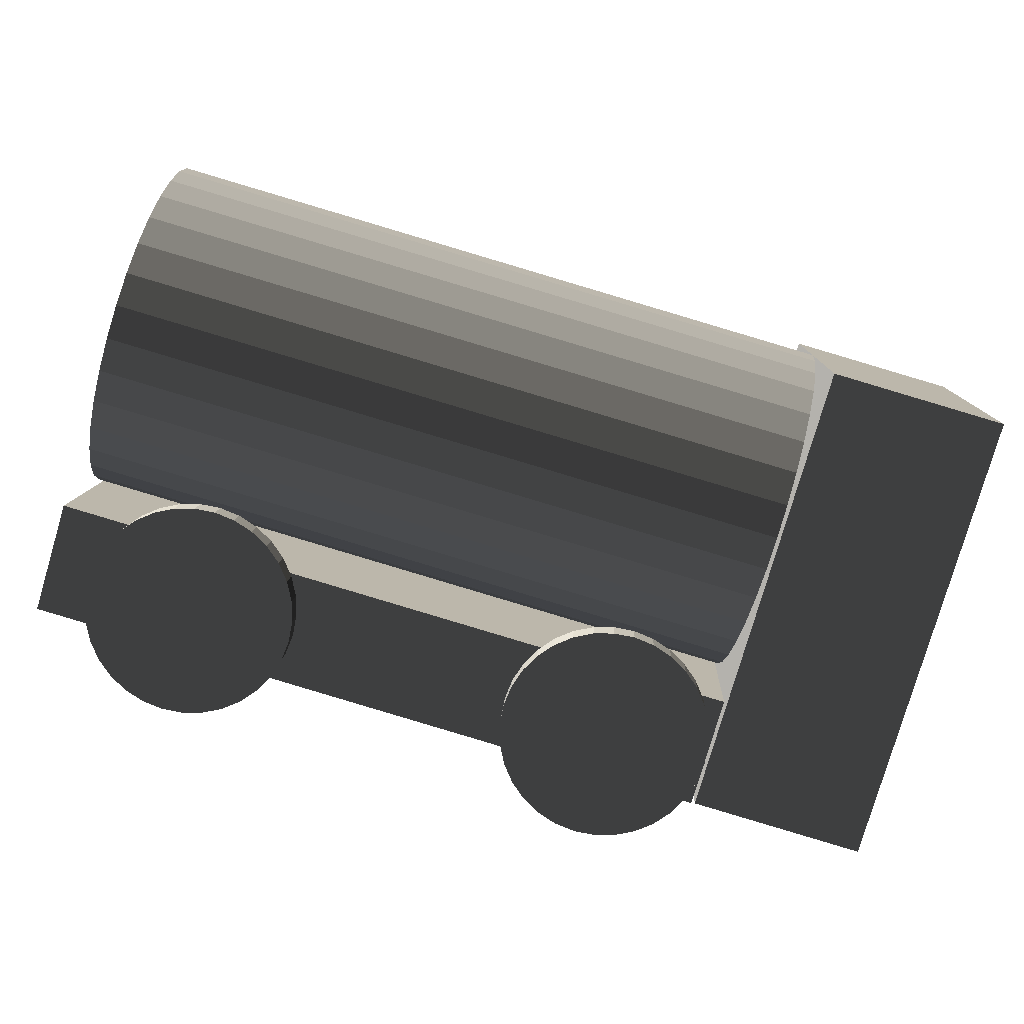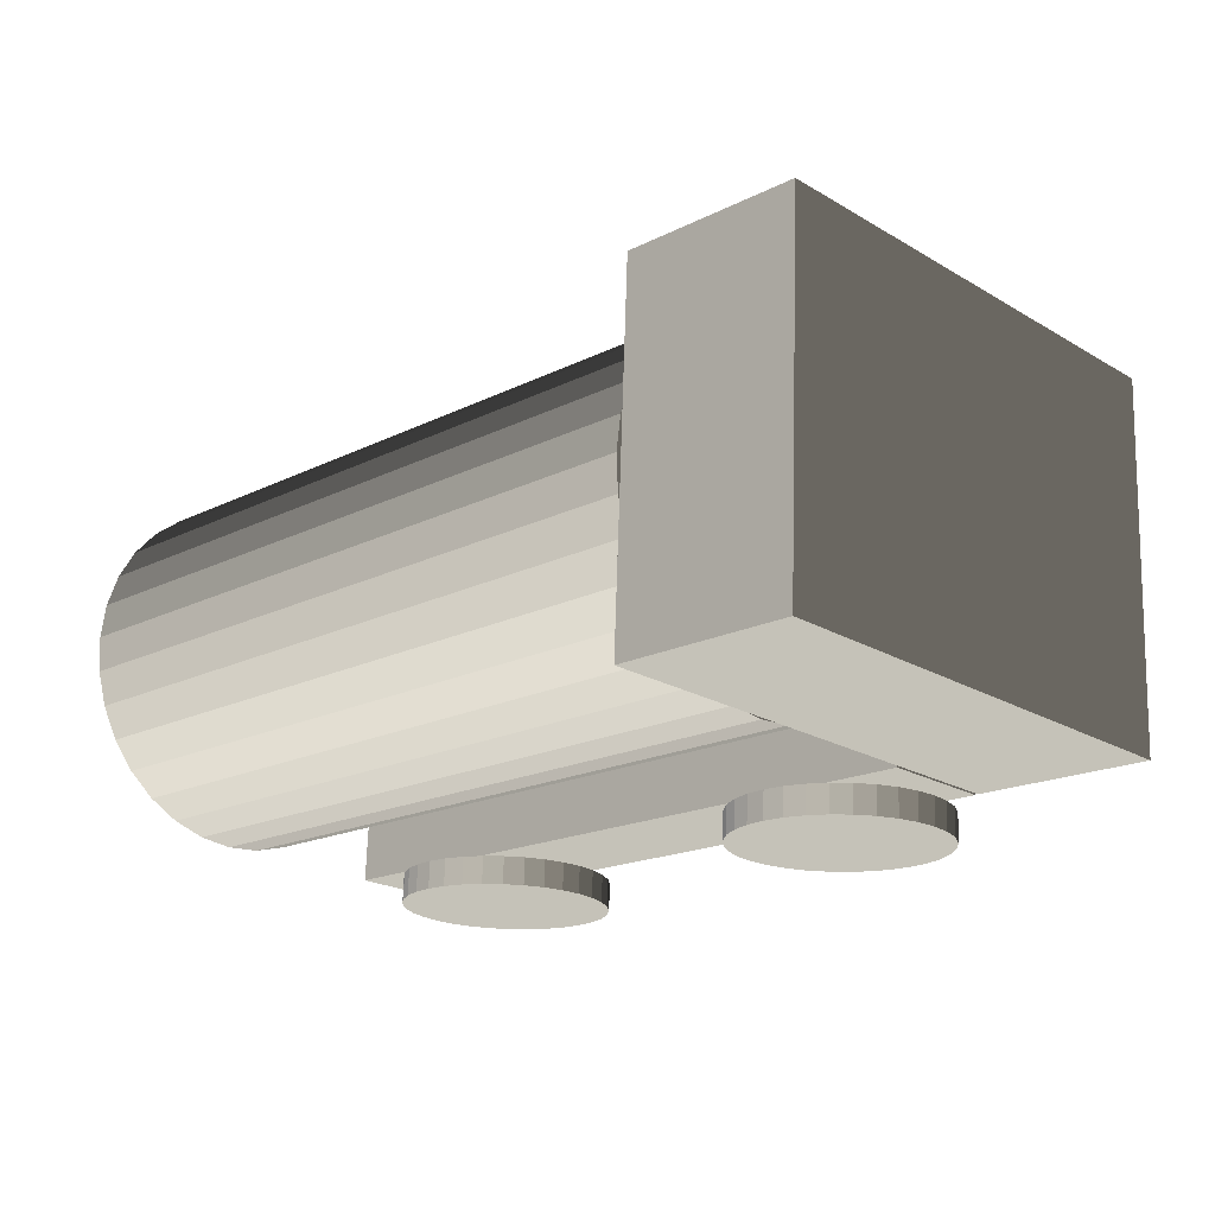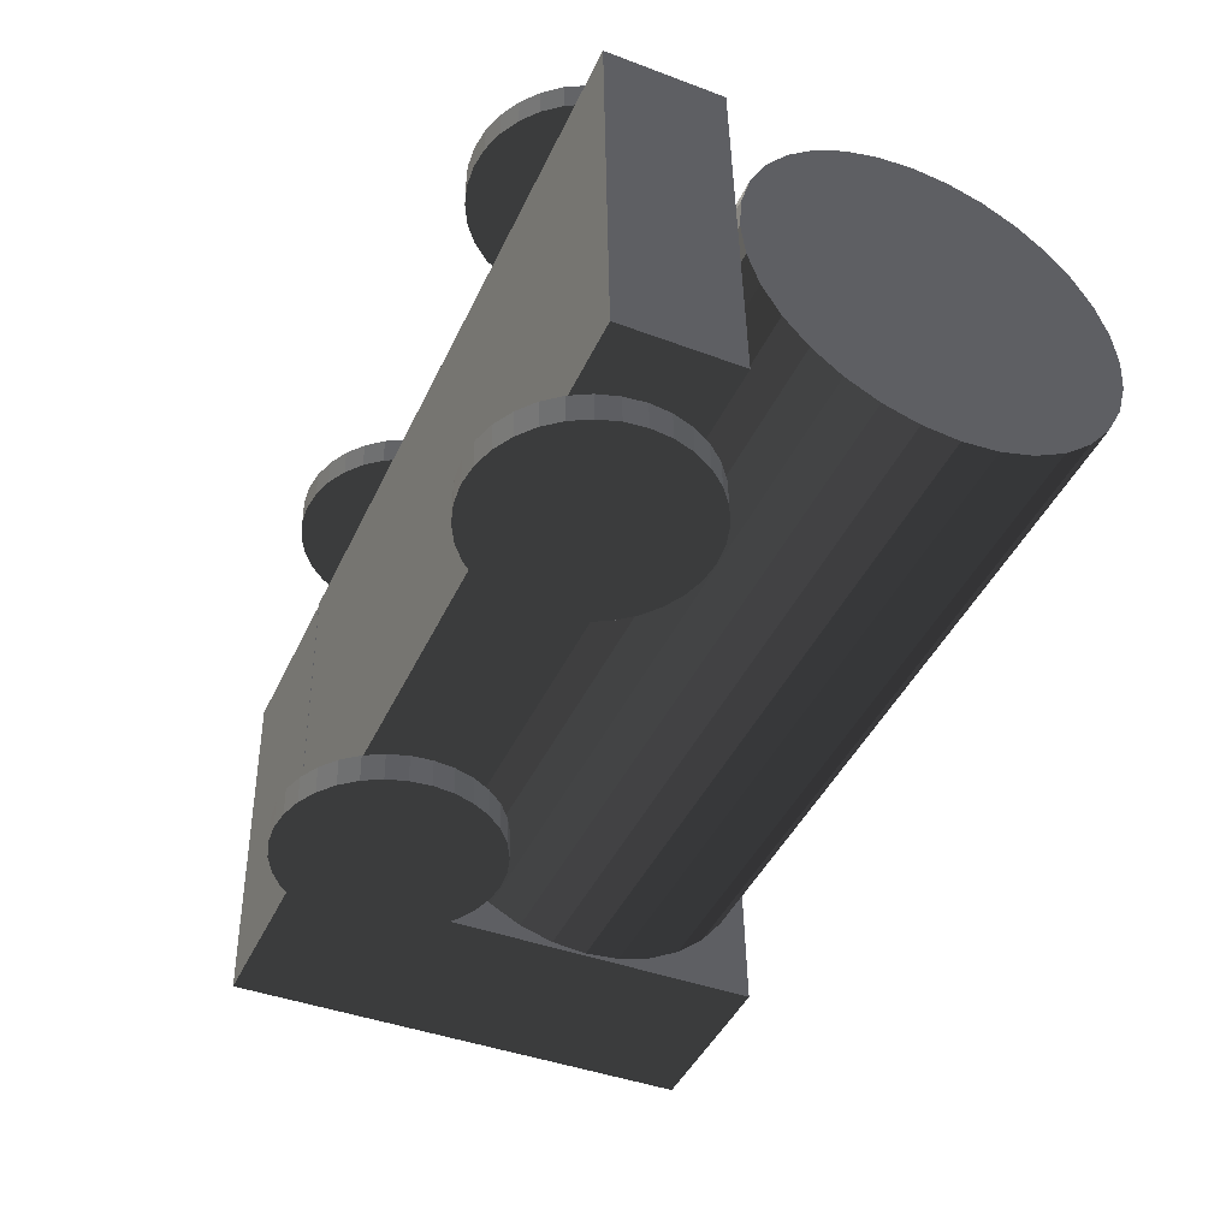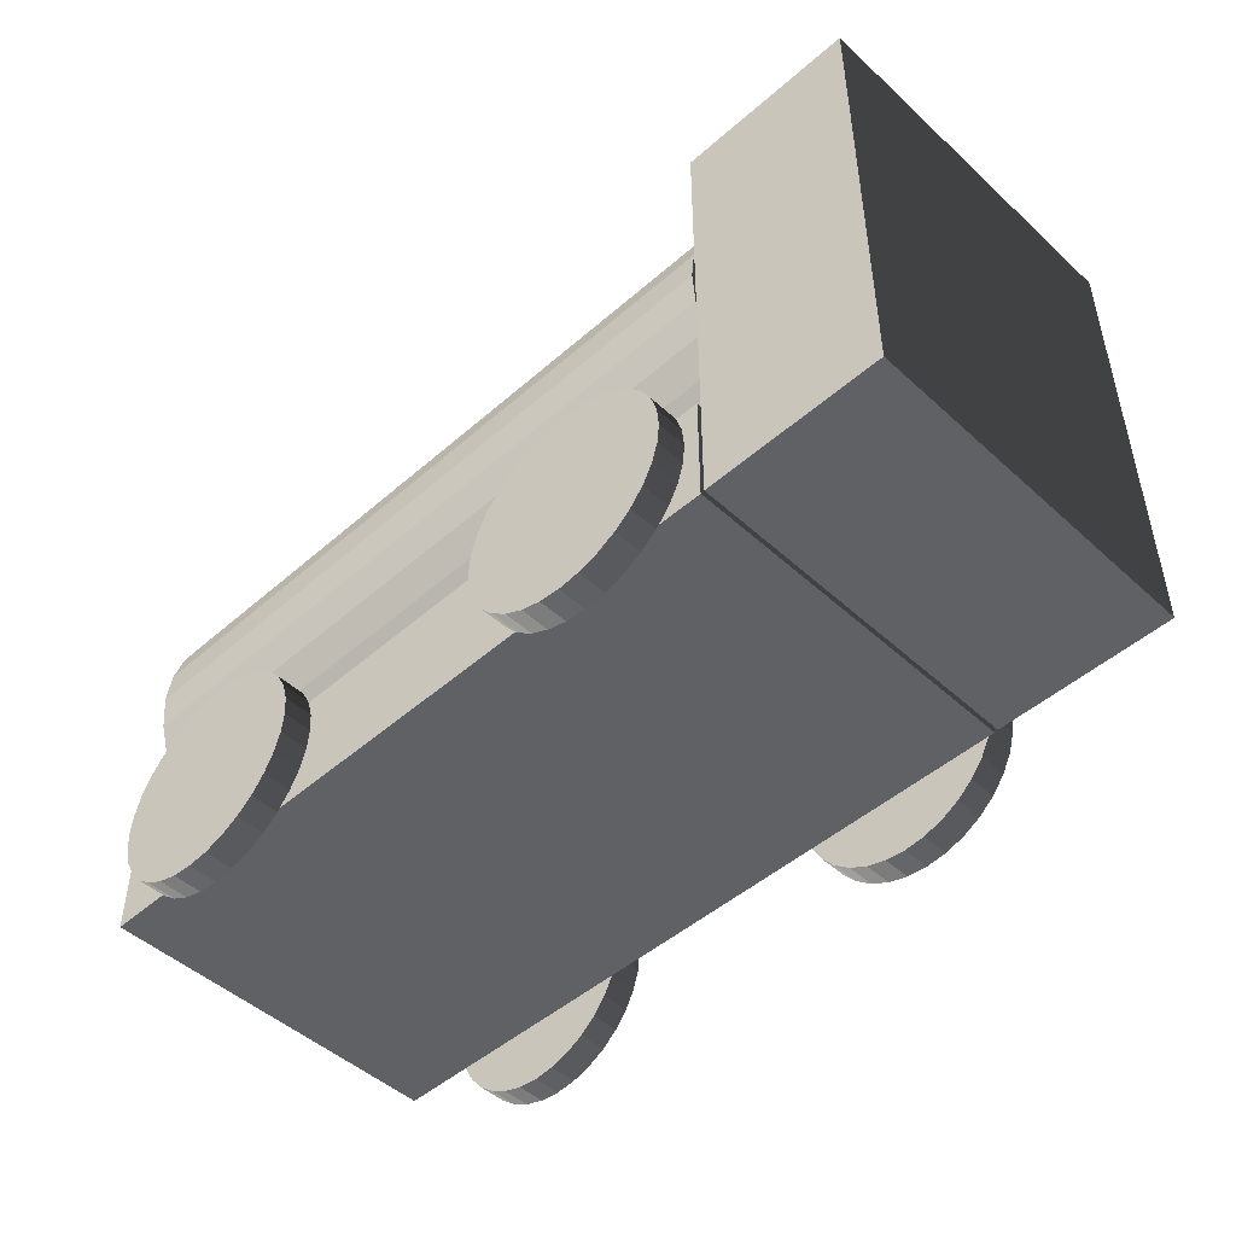
<metadata>
{"format":"obj","ext":"obj","renderer":"f3d","projection":"perspective","resolution":1024,"background":"white","views":[{"elev":-79.6,"azim":163.6,"up":"+Z"},{"elev":-21.5,"azim":-135.8,"up":"+Z"},{"elev":-41.9,"azim":65.7,"up":"+Z"},{"elev":-48.1,"azim":-138.1,"up":"+Y"}]}
</metadata>
<code>
g
v -0.2062 0.1651 0.2967
v -0.209 0.1358 0.2966
v -0.2073 0.1358 0.2567
v -0.2044 0.1651 0.2568
v -0.2176 0.1077 0.2962
v -0.2158 0.1077 0.2563
v -0.2314 0.08174 0.2956
v -0.2296 0.08174 0.2557
v -0.25 0.05901 0.2948
v -0.2483 0.05901 0.2548
v -0.2728 0.04036 0.2938
v -0.271 0.04036 0.2538
v -0.2987 0.0265 0.2927
v -0.2969 0.0265 0.2527
v -0.3268 0.01796 0.2914
v -0.325 0.01796 0.2515
v -0.356 0.01508 0.2901
v -0.3542 0.01508 0.2502
v -0.3852 0.01796 0.2888
v -0.3835 0.01796 0.2489
v -0.4133 0.0265 0.2876
v -0.4116 0.0265 0.2476
v -0.4392 0.04036 0.2864
v -0.4375 0.04036 0.2465
v -0.4619 0.05901 0.2854
v -0.4602 0.05901 0.2455
v -0.4806 0.08174 0.2846
v -0.4788 0.08174 0.2447
v -0.4944 0.1077 0.284
v -0.4927 0.1077 0.244
v -0.503 0.1358 0.2836
v -0.5012 0.1358 0.2437
v -0.5058 0.1651 0.2835
v -0.5041 0.1651 0.2435
v -0.503 0.1943 0.2836
v -0.5012 0.1943 0.2437
v -0.4944 0.2225 0.284
v -0.4927 0.2225 0.244
v -0.4806 0.2484 0.2846
v -0.4788 0.2484 0.2447
v -0.4619 0.2711 0.2854
v -0.4602 0.2711 0.2455
v -0.4392 0.2898 0.2864
v -0.4375 0.2898 0.2465
v -0.4133 0.3037 0.2876
v -0.4116 0.3037 0.2476
v -0.3852 0.3122 0.2888
v -0.3835 0.3122 0.2489
v -0.356 0.3151 0.2901
v -0.3542 0.3151 0.2502
v -0.3268 0.3122 0.2914
v -0.325 0.3122 0.2515
v -0.2987 0.3037 0.2927
v -0.2969 0.3037 0.2527
v -0.2728 0.2898 0.2938
v -0.271 0.2898 0.2538
v -0.25 0.2711 0.2948
v -0.2483 0.2711 0.2548
v -0.2314 0.2484 0.2956
v -0.2296 0.2484 0.2557
v -0.2176 0.2225 0.2962
v -0.2158 0.2225 0.2563
v -0.2073 0.1943 0.2567
v -0.209 0.1943 0.2966
f 1 2 3 4
f 2 5 6 3
f 5 7 8 6
f 7 9 10 8
f 9 11 12 10
f 11 13 14 12
f 13 15 16 14
f 15 17 18 16
f 17 19 20 18
f 19 21 22 20
f 21 23 24 22
f 23 25 26 24
f 25 27 28 26
f 27 29 30 28
f 29 31 32 30
f 31 33 34 32
f 33 35 36 34
f 35 37 38 36
f 37 39 40 38
f 39 41 42 40
f 41 43 44 42
f 43 45 46 44
f 45 47 48 46
f 47 49 50 48
f 49 51 52 50
f 51 53 54 52
f 53 55 56 54
f 55 57 58 56
f 57 59 60 58
f 59 61 62 60
f 3 6 8 10 12 14 16 18 20 22 24 26 28 30 32 34 36 38 40 42 44 46 48 50 52 54 56 58 60 62 63 4
f 61 64 63 62
f 64 1 4 63
f 1 64 61 59 57 55 53 51 49 47 45 43 41 39 37 35 33 31 29 27 25 23 21 19 17 15 13 11 9 7 5 2
g _1
v -0.7432 0.08989 -0.2831
v -0.7432 0.7499 -0.2831
v -0.4934 0.7499 -0.272
v -0.4934 0.08989 -0.272
v -0.5155 0.7499 0.2274
v -0.5155 0.08989 0.2274
v -0.7652 0.7499 0.2164
v -0.7652 0.08989 0.2164
f 65 66 67 68
f 68 67 69 70
f 70 69 71 72
f 72 71 66 65
f 68 70 72 65
f 69 67 66 71
g _2
v -0.4995 0.252 -0.02208
v 0.4995 0.252 0.02208
v 0.4973 0.2568 0.0708
v -0.5016 0.2568 0.02664
v 0.4952 0.271 0.1176
v -0.5037 0.271 0.07348
v 0.4933 0.2941 0.1608
v -0.5056 0.2941 0.1167
v 0.4916 0.3252 0.1987
v -0.5073 0.3252 0.1545
v 0.4903 0.3631 0.2297
v -0.5086 0.3631 0.1856
v 0.4893 0.4063 0.2528
v -0.5097 0.4063 0.2086
v 0.4886 0.4532 0.267
v -0.5103 0.4532 0.2228
v 0.4884 0.502 0.2718
v -0.5105 0.502 0.2276
v 0.4886 0.5507 0.267
v -0.5103 0.5507 0.2228
v 0.4893 0.5976 0.2528
v -0.5097 0.5976 0.2086
v 0.4903 0.6409 0.2297
v -0.5086 0.6409 0.1856
v 0.4916 0.6787 0.1987
v -0.5073 0.6787 0.1545
v 0.4933 0.7098 0.1608
v -0.5056 0.7098 0.1167
v 0.4952 0.7329 0.1176
v -0.5037 0.7329 0.07348
v 0.4973 0.7472 0.0708
v -0.5016 0.7472 0.02664
v 0.4995 0.752 0.02208
v -0.4995 0.752 -0.02208
v 0.5016 0.7472 -0.02664
v -0.4973 0.7472 -0.0708
v 0.5037 0.7329 -0.07348
v -0.4952 0.7329 -0.1176
v 0.5056 0.7098 -0.1167
v -0.4933 0.7098 -0.1608
v 0.5073 0.6787 -0.1545
v -0.4916 0.6787 -0.1987
v 0.5086 0.6409 -0.1856
v -0.4903 0.6409 -0.2297
v 0.5097 0.5976 -0.2086
v -0.4893 0.5976 -0.2528
v 0.5103 0.5507 -0.2228
v -0.4886 0.5507 -0.267
v 0.5105 0.502 -0.2276
v -0.4884 0.502 -0.2718
v 0.5103 0.4532 -0.2228
v -0.4886 0.4532 -0.267
v 0.5097 0.4063 -0.2086
v -0.4893 0.4063 -0.2528
v 0.5086 0.3631 -0.1856
v -0.4903 0.3631 -0.2297
v 0.5073 0.3252 -0.1545
v -0.4916 0.3252 -0.1987
v 0.5056 0.2941 -0.1167
v -0.4933 0.2941 -0.1608
v 0.5037 0.271 -0.07348
v -0.4952 0.271 -0.1176
v 0.5016 0.2568 -0.02664
v -0.4973 0.2568 -0.0708
f 73 74 75 76
f 76 75 77 78
f 78 77 79 80
f 80 79 81 82
f 82 81 83 84
f 84 83 85 86
f 86 85 87 88
f 88 87 89 90
f 90 89 91 92
f 92 91 93 94
f 94 93 95 96
f 96 95 97 98
f 98 97 99 100
f 100 99 101 102
f 102 101 103 104
f 104 103 105 106
f 106 105 107 108
f 108 107 109 110
f 110 109 111 112
f 112 111 113 114
f 114 113 115 116
f 116 115 117 118
f 118 117 119 120
f 120 119 121 122
f 122 121 123 124
f 124 123 125 126
f 126 125 127 128
f 128 127 129 130
f 130 129 131 132
f 132 131 133 134
f 75 74 135 133 131 129 127 125 123 121 119 117 115 113 111 109 107 105 103 101 99 97 95 93 91 89 87 85 83 81 79 77
f 134 133 135 136
f 136 135 74 73
f 73 76 78 80 82 84 86 88 90 92 94 96 98 100 102 104 106 108 110 112 114 116 118 120 122 124 126 128 130 132 134 136
g _3
v 0.4884 0.08883 0.2718
v -0.5105 0.08883 0.2276
v -0.4884 0.08883 -0.2718
v 0.5105 0.08883 -0.2276
v 0.4884 0.2489 0.2718
v 0.5105 0.2489 -0.2276
v -0.4884 0.2489 -0.2718
v -0.5105 0.2489 0.2276
f 137 138 139 140
f 141 142 143 144
f 137 141 144 138
f 138 144 143 139
f 139 143 142 140
f 141 137 140 142
g _4
v 0.4141 0.1651 0.3242
v 0.4112 0.1358 0.324
v 0.413 0.1358 0.2841
v 0.4159 0.1651 0.2842
v 0.4027 0.1077 0.3237
v 0.4044 0.1077 0.2837
v 0.3888 0.08174 0.3231
v 0.3906 0.08174 0.2831
v 0.3702 0.05901 0.3222
v 0.372 0.05901 0.2823
v 0.3475 0.04036 0.3212
v 0.3493 0.04036 0.2813
v 0.3216 0.0265 0.3201
v 0.3234 0.0265 0.2801
v 0.2935 0.01796 0.3188
v 0.2952 0.01796 0.2789
v 0.2643 0.01508 0.3175
v 0.266 0.01508 0.2776
v 0.235 0.01796 0.3162
v 0.2368 0.01796 0.2763
v 0.2069 0.0265 0.315
v 0.2087 0.0265 0.2751
v 0.181 0.04036 0.3139
v 0.1828 0.04036 0.2739
v 0.1583 0.05901 0.3129
v 0.1601 0.05901 0.2729
v 0.1397 0.08174 0.312
v 0.1414 0.08174 0.2721
v 0.1258 0.1077 0.3114
v 0.1276 0.1077 0.2715
v 0.1173 0.1358 0.311
v 0.1191 0.1358 0.2711
v 0.1144 0.1651 0.3109
v 0.1162 0.1651 0.271
v 0.1173 0.1943 0.311
v 0.1191 0.1943 0.2711
v 0.1258 0.2225 0.3114
v 0.1276 0.2225 0.2715
v 0.1397 0.2484 0.312
v 0.1414 0.2484 0.2721
v 0.1583 0.2711 0.3129
v 0.1601 0.2711 0.2729
v 0.181 0.2898 0.3139
v 0.1828 0.2898 0.2739
v 0.2069 0.3037 0.315
v 0.2087 0.3037 0.2751
v 0.235 0.3122 0.3162
v 0.2368 0.3122 0.2763
v 0.2643 0.3151 0.3175
v 0.266 0.3151 0.2776
v 0.2935 0.3122 0.3188
v 0.2952 0.3122 0.2789
v 0.3216 0.3037 0.3201
v 0.3234 0.3037 0.2801
v 0.3475 0.2898 0.3212
v 0.3493 0.2898 0.2813
v 0.3702 0.2711 0.3222
v 0.372 0.2711 0.2823
v 0.3888 0.2484 0.3231
v 0.3906 0.2484 0.2831
v 0.4027 0.2225 0.3237
v 0.4044 0.2225 0.2837
v 0.413 0.1943 0.2841
v 0.4112 0.1943 0.324
f 145 146 147 148
f 146 149 150 147
f 149 151 152 150
f 151 153 154 152
f 153 155 156 154
f 155 157 158 156
f 157 159 160 158
f 159 161 162 160
f 161 163 164 162
f 163 165 166 164
f 165 167 168 166
f 167 169 170 168
f 169 171 172 170
f 171 173 174 172
f 173 175 176 174
f 175 177 178 176
f 177 179 180 178
f 179 181 182 180
f 181 183 184 182
f 183 185 186 184
f 185 187 188 186
f 187 189 190 188
f 189 191 192 190
f 191 193 194 192
f 193 195 196 194
f 195 197 198 196
f 197 199 200 198
f 199 201 202 200
f 201 203 204 202
f 203 205 206 204
f 147 150 152 154 156 158 160 162 164 166 168 170 172 174 176 178 180 182 184 186 188 190 192 194 196 198 200 202 204 206 207 148
f 205 208 207 206
f 208 145 148 207
f 145 208 205 203 201 199 197 195 193 191 189 187 185 183 181 179 177 175 173 171 169 167 165 163 161 159 157 155 153 151 149 146
g _5
v 0.4393 0.1651 -0.2464
v 0.4364 0.1358 -0.2465
v 0.4382 0.1358 -0.2865
v 0.4411 0.1651 -0.2864
v 0.4279 0.1077 -0.2469
v 0.4297 0.1077 -0.2869
v 0.4141 0.08174 -0.2475
v 0.4158 0.08174 -0.2875
v 0.3954 0.05901 -0.2483
v 0.3972 0.05901 -0.2883
v 0.3727 0.04036 -0.2493
v 0.3745 0.04036 -0.2893
v 0.3468 0.0265 -0.2505
v 0.3486 0.0265 -0.2904
v 0.3187 0.01796 -0.2517
v 0.3205 0.01796 -0.2917
v 0.2895 0.01508 -0.253
v 0.2912 0.01508 -0.293
v 0.2602 0.01796 -0.2543
v 0.262 0.01796 -0.2943
v 0.2321 0.0265 -0.2556
v 0.2339 0.0265 -0.2955
v 0.2062 0.04036 -0.2567
v 0.208 0.04036 -0.2967
v 0.1835 0.05901 -0.2577
v 0.1853 0.05901 -0.2977
v 0.1649 0.08174 -0.2585
v 0.1667 0.08174 -0.2985
v 0.151 0.1077 -0.2591
v 0.1528 0.1077 -0.2991
v 0.1425 0.1358 -0.2595
v 0.1443 0.1358 -0.2995
v 0.1396 0.1651 -0.2597
v 0.1414 0.1651 -0.2996
v 0.1425 0.1943 -0.2595
v 0.1443 0.1943 -0.2995
v 0.151 0.2225 -0.2591
v 0.1528 0.2225 -0.2991
v 0.1649 0.2484 -0.2585
v 0.1667 0.2484 -0.2985
v 0.1835 0.2711 -0.2577
v 0.1853 0.2711 -0.2977
v 0.2062 0.2898 -0.2567
v 0.208 0.2898 -0.2967
v 0.2321 0.3037 -0.2556
v 0.2339 0.3037 -0.2955
v 0.2602 0.3122 -0.2543
v 0.262 0.3122 -0.2943
v 0.2895 0.3151 -0.253
v 0.2912 0.3151 -0.293
v 0.3187 0.3122 -0.2517
v 0.3205 0.3122 -0.2917
v 0.3468 0.3037 -0.2505
v 0.3486 0.3037 -0.2904
v 0.3727 0.2898 -0.2493
v 0.3745 0.2898 -0.2893
v 0.3954 0.2711 -0.2483
v 0.3972 0.2711 -0.2883
v 0.4141 0.2484 -0.2475
v 0.4158 0.2484 -0.2875
v 0.4279 0.2225 -0.2469
v 0.4297 0.2225 -0.2869
v 0.4382 0.1943 -0.2865
v 0.4364 0.1943 -0.2465
f 209 210 211 212
f 210 213 214 211
f 213 215 216 214
f 215 217 218 216
f 217 219 220 218
f 219 221 222 220
f 221 223 224 222
f 223 225 226 224
f 225 227 228 226
f 227 229 230 228
f 229 231 232 230
f 231 233 234 232
f 233 235 236 234
f 235 237 238 236
f 237 239 240 238
f 239 241 242 240
f 241 243 244 242
f 243 245 246 244
f 245 247 248 246
f 247 249 250 248
f 249 251 252 250
f 251 253 254 252
f 253 255 256 254
f 255 257 258 256
f 257 259 260 258
f 259 261 262 260
f 261 263 264 262
f 263 265 266 264
f 265 267 268 266
f 267 269 270 268
f 211 214 216 218 220 222 224 226 228 230 232 234 236 238 240 242 244 246 248 250 252 254 256 258 260 262 264 266 268 270 271 212
f 269 272 271 270
f 272 209 212 271
f 209 272 269 267 265 263 261 259 257 255 253 251 249 247 245 243 241 239 237 235 233 231 229 227 225 223 221 219 217 215 213 210
g _6
v -0.1809 0.1651 -0.2738
v -0.1838 0.1358 -0.274
v -0.182 0.1358 -0.3139
v -0.1792 0.1651 -0.3138
v -0.1923 0.1077 -0.2743
v -0.1906 0.1077 -0.3143
v -0.2062 0.08174 -0.2749
v -0.2044 0.08174 -0.3149
v -0.2248 0.05901 -0.2758
v -0.2231 0.05901 -0.3157
v -0.2475 0.04036 -0.2768
v -0.2458 0.04036 -0.3167
v -0.2734 0.0265 -0.2779
v -0.2717 0.0265 -0.3179
v -0.3015 0.01796 -0.2792
v -0.2998 0.01796 -0.3191
v -0.3308 0.01508 -0.2805
v -0.329 0.01508 -0.3204
v -0.36 0.01796 -0.2817
v -0.3582 0.01796 -0.3217
v -0.3881 0.0265 -0.283
v -0.3863 0.0265 -0.3229
v -0.414 0.04036 -0.2841
v -0.4123 0.04036 -0.3241
v -0.4367 0.05901 -0.2851
v -0.435 0.05901 -0.3251
v -0.4554 0.08174 -0.286
v -0.4536 0.08174 -0.3259
v -0.4692 0.1077 -0.2866
v -0.4674 0.1077 -0.3265
v -0.4777 0.1358 -0.2869
v -0.476 0.1358 -0.3269
v -0.4806 0.1651 -0.2871
v -0.4788 0.1651 -0.327
v -0.4777 0.1943 -0.2869
v -0.476 0.1943 -0.3269
v -0.4692 0.2225 -0.2866
v -0.4674 0.2225 -0.3265
v -0.4554 0.2484 -0.286
v -0.4536 0.2484 -0.3259
v -0.4367 0.2711 -0.2851
v -0.435 0.2711 -0.3251
v -0.414 0.2898 -0.2841
v -0.4123 0.2898 -0.3241
v -0.3881 0.3037 -0.283
v -0.3863 0.3037 -0.3229
v -0.36 0.3122 -0.2817
v -0.3582 0.3122 -0.3217
v -0.3308 0.3151 -0.2805
v -0.329 0.3151 -0.3204
v -0.3015 0.3122 -0.2792
v -0.2998 0.3122 -0.3191
v -0.2734 0.3037 -0.2779
v -0.2717 0.3037 -0.3179
v -0.2475 0.2898 -0.2768
v -0.2458 0.2898 -0.3167
v -0.2248 0.2711 -0.2758
v -0.2231 0.2711 -0.3157
v -0.2062 0.2484 -0.2749
v -0.2044 0.2484 -0.3149
v -0.1923 0.2225 -0.2743
v -0.1906 0.2225 -0.3143
v -0.182 0.1943 -0.3139
v -0.1838 0.1943 -0.274
f 273 274 275 276
f 274 277 278 275
f 277 279 280 278
f 279 281 282 280
f 281 283 284 282
f 283 285 286 284
f 285 287 288 286
f 287 289 290 288
f 289 291 292 290
f 291 293 294 292
f 293 295 296 294
f 295 297 298 296
f 297 299 300 298
f 299 301 302 300
f 301 303 304 302
f 303 305 306 304
f 305 307 308 306
f 307 309 310 308
f 309 311 312 310
f 311 313 314 312
f 313 315 316 314
f 315 317 318 316
f 317 319 320 318
f 319 321 322 320
f 321 323 324 322
f 323 325 326 324
f 325 327 328 326
f 327 329 330 328
f 329 331 332 330
f 331 333 334 332
f 275 278 280 282 284 286 288 290 292 294 296 298 300 302 304 306 308 310 312 314 316 318 320 322 324 326 328 330 332 334 335 276
f 333 336 335 334
f 336 273 276 335
f 273 336 333 331 329 327 325 323 321 319 317 315 313 311 309 307 305 303 301 299 297 295 293 291 289 287 285 283 281 279 277 274

</code>
